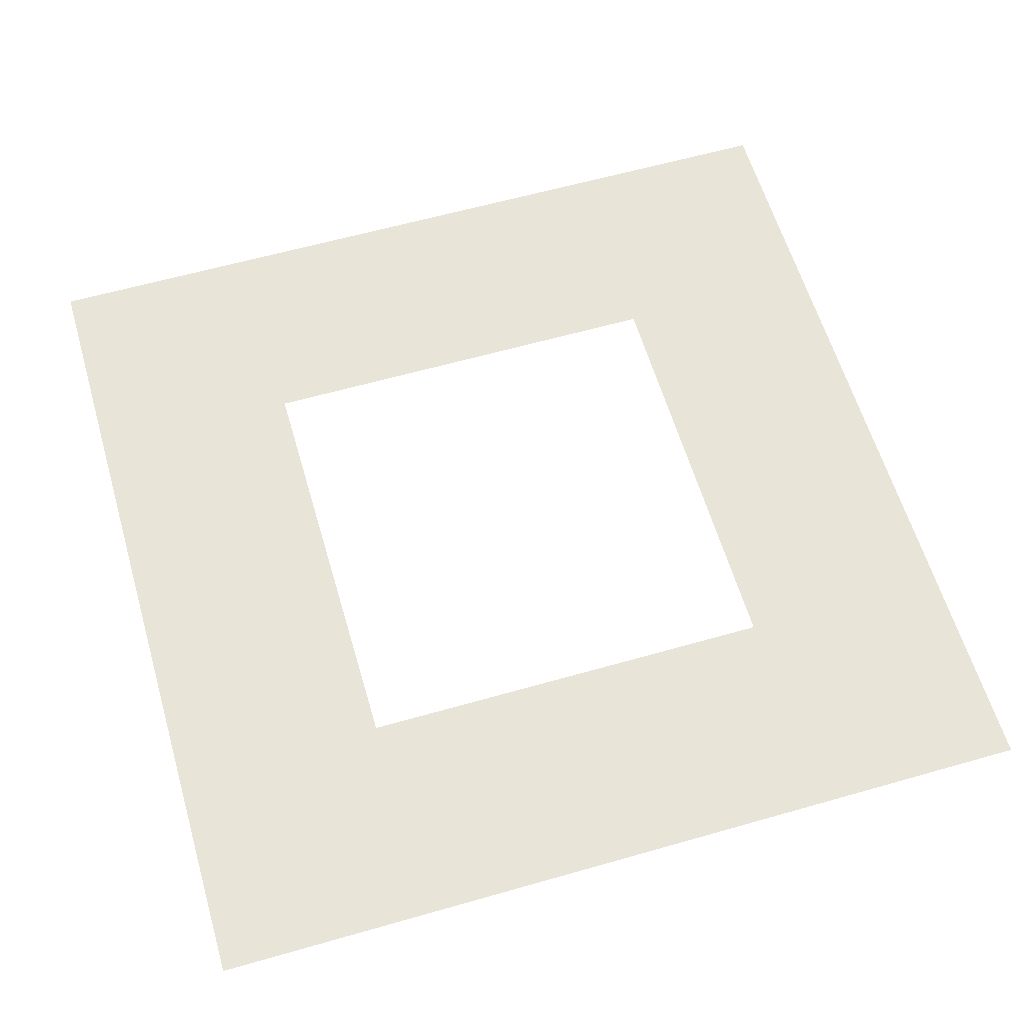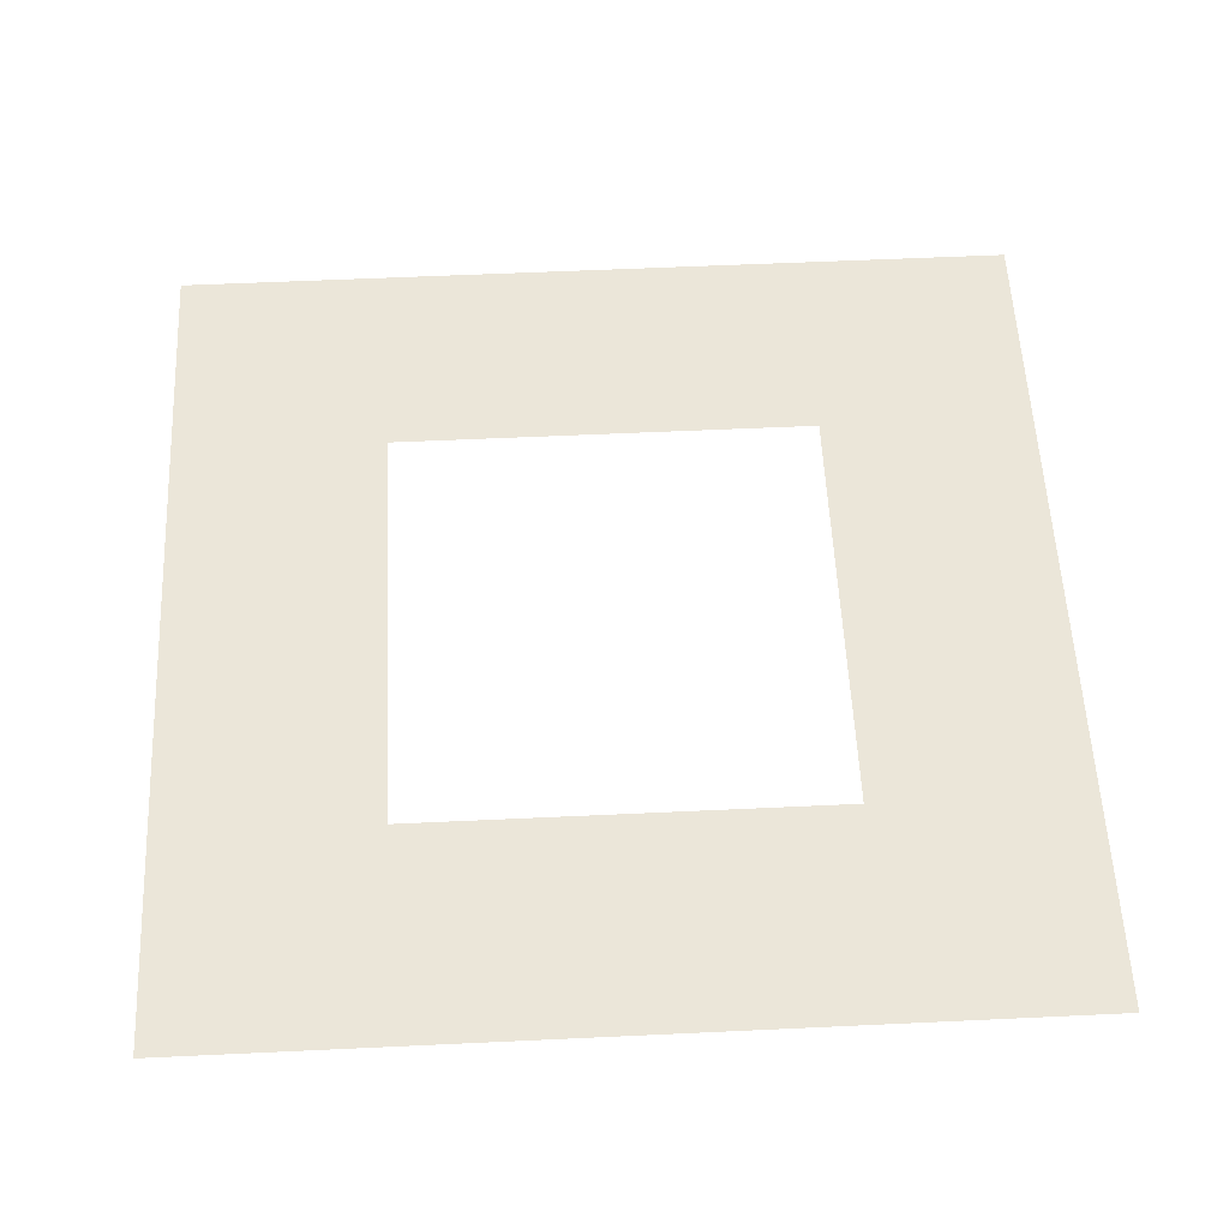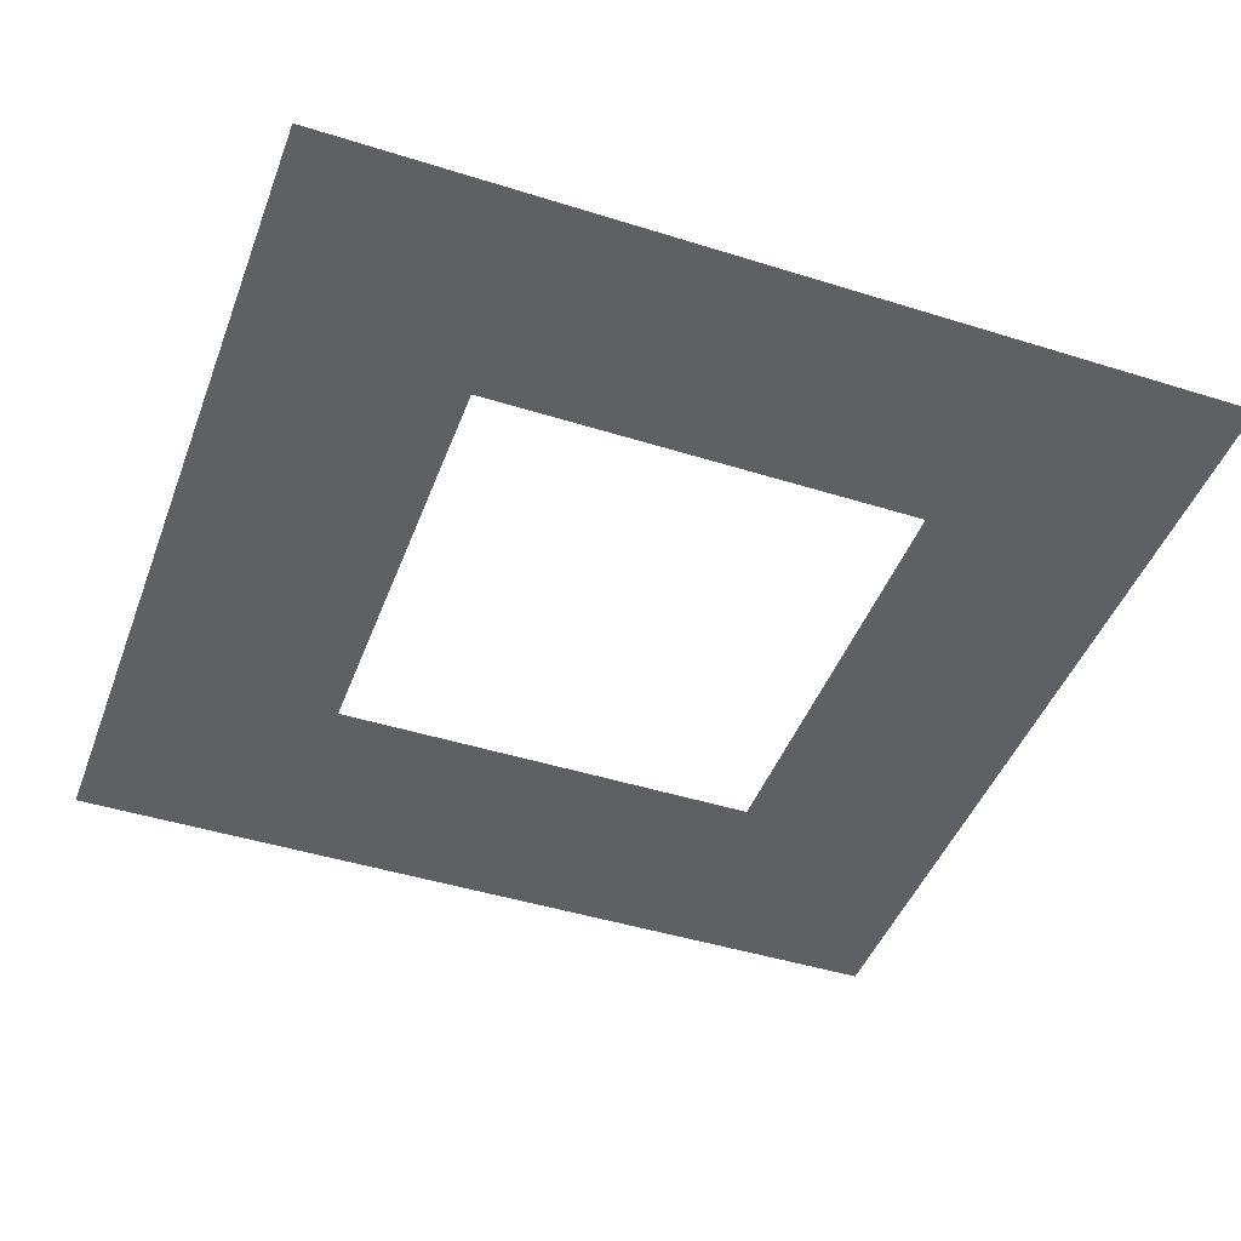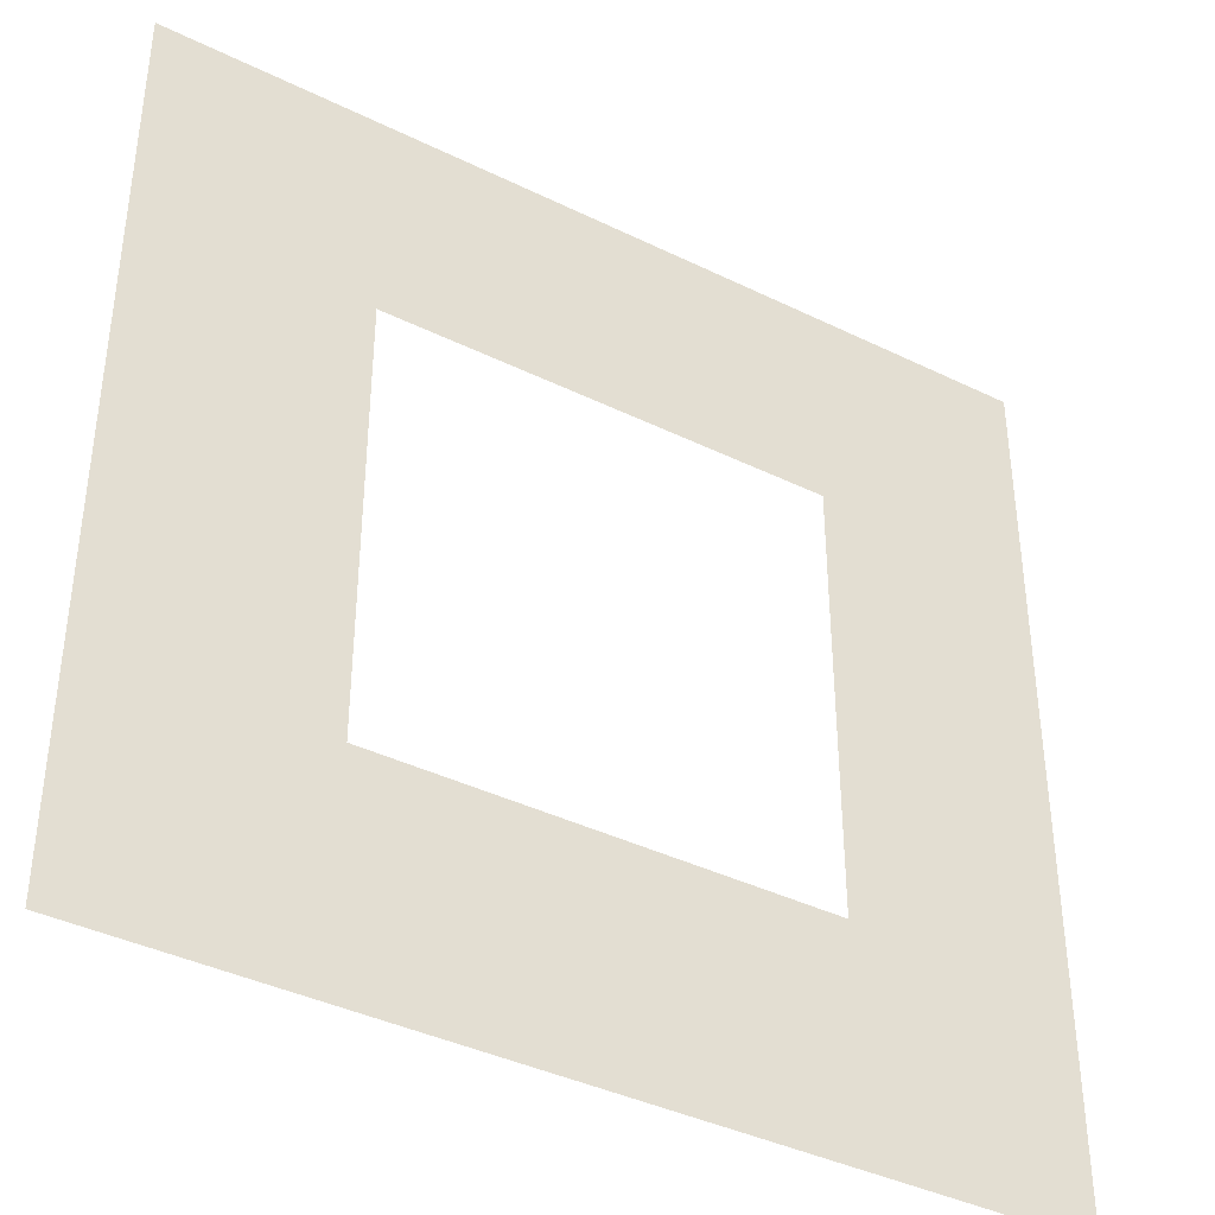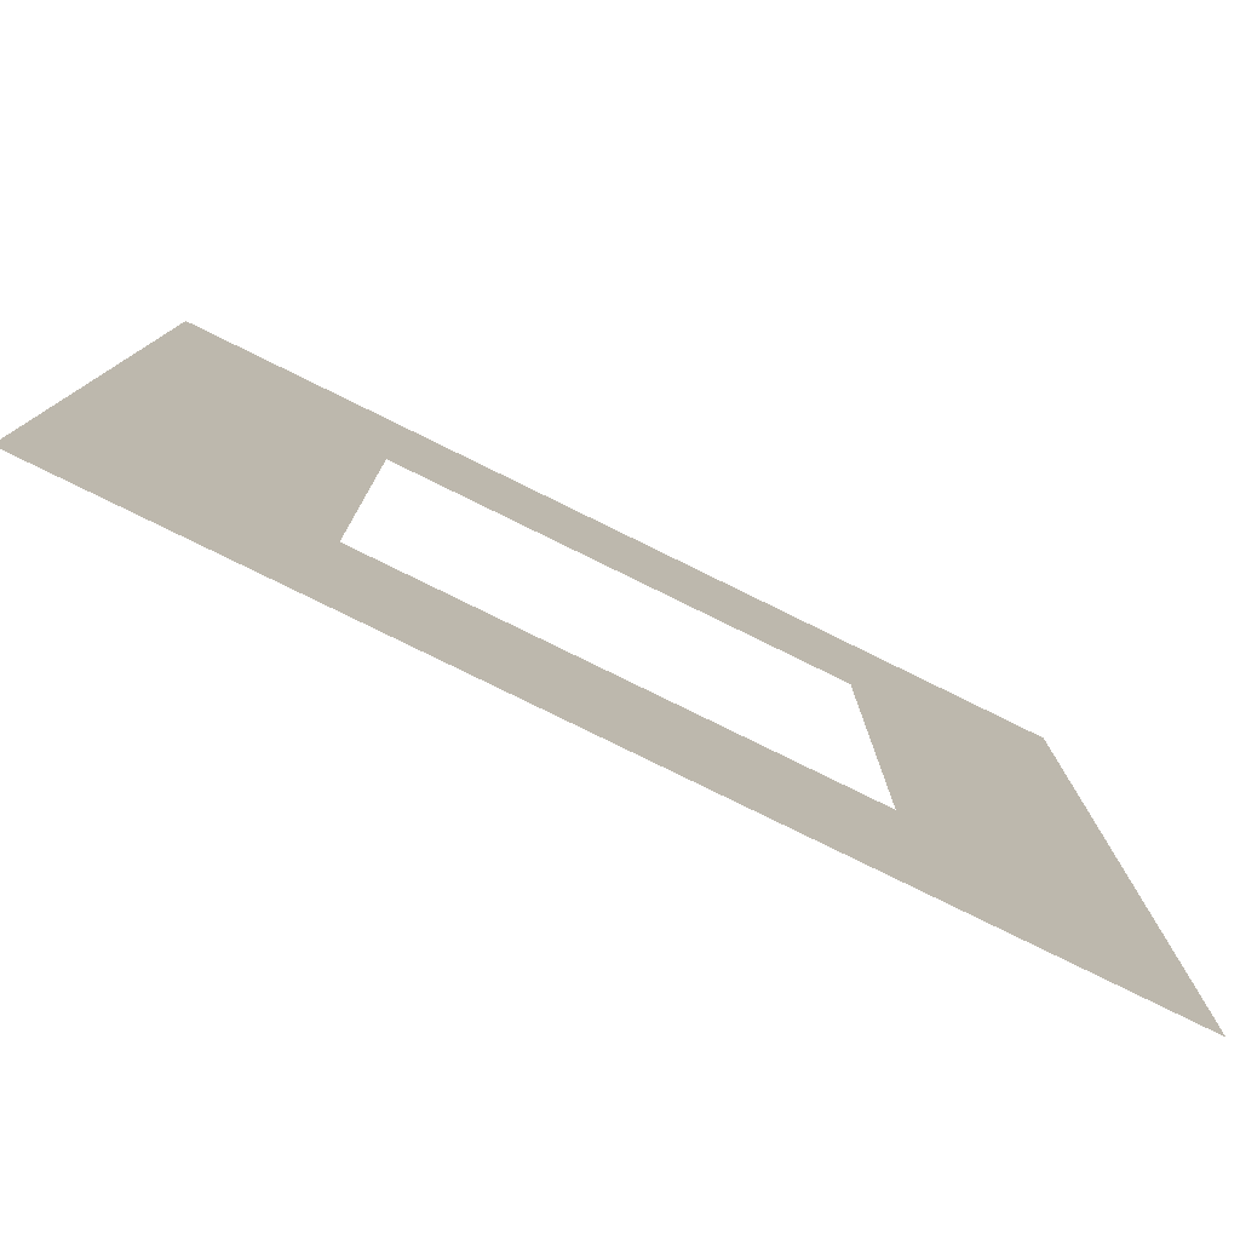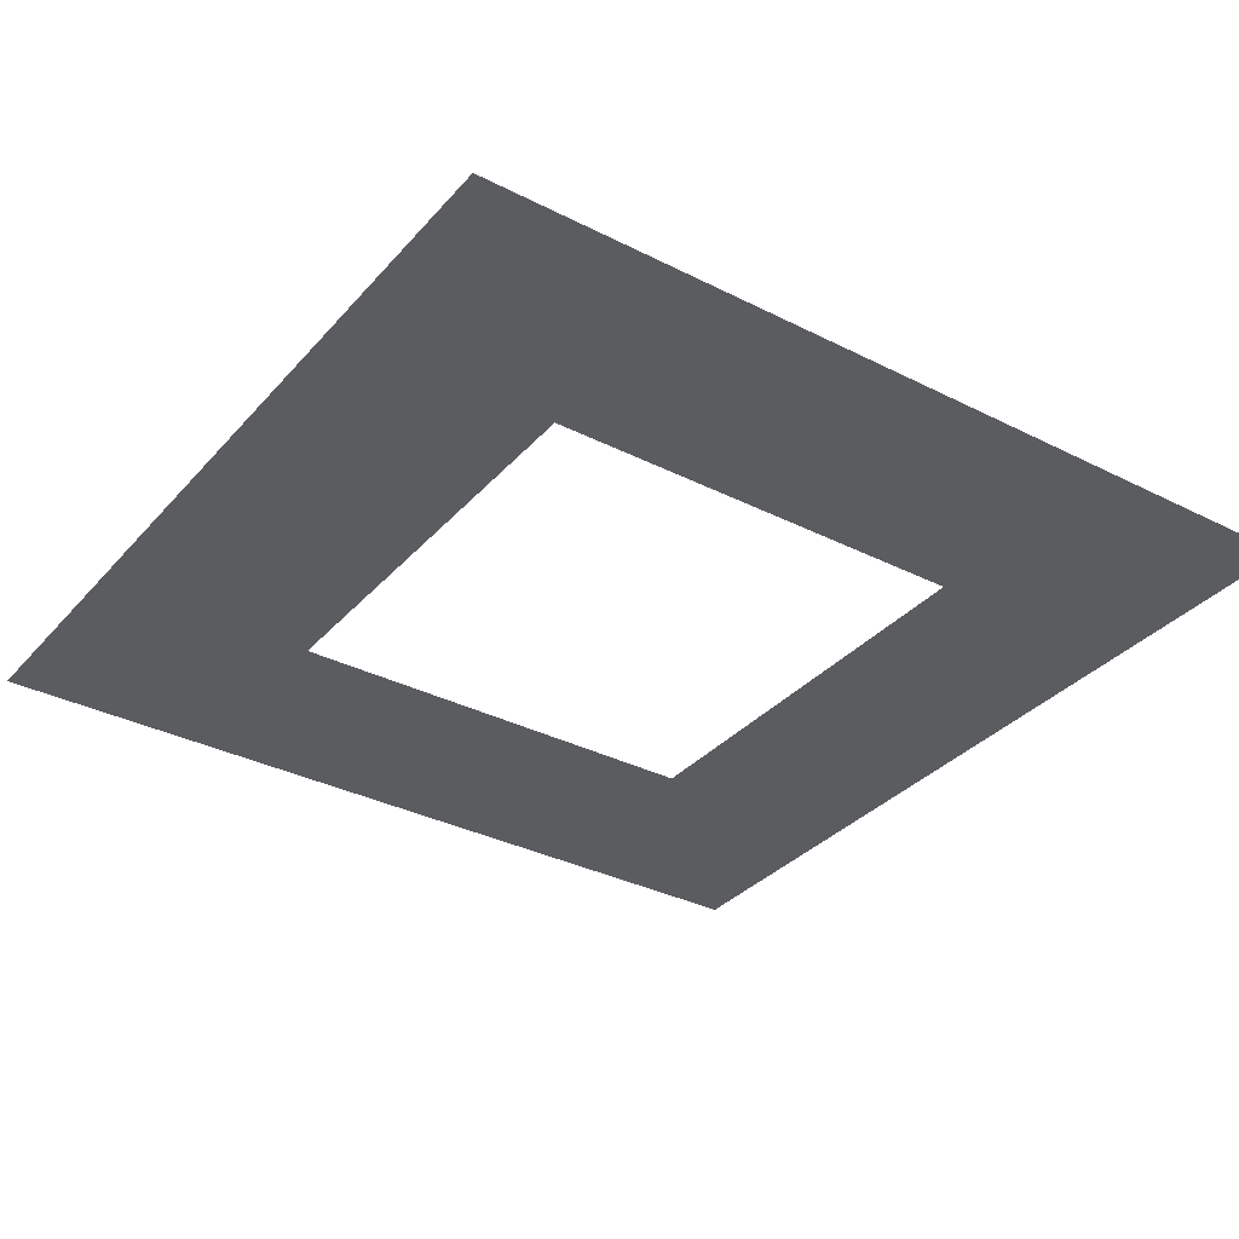
<metadata>
{"format":"obj","ext":"obj","renderer":"f3d","projection":"perspective","resolution":1024,"background":"white","views":[{"elev":60.5,"azim":73.7,"up":"+Y"},{"elev":56.8,"azim":-2.8,"up":"+Y"},{"elev":-45.0,"azim":-110.0,"up":"+Y"},{"elev":-39.4,"azim":148.6,"up":"+Z"},{"elev":-79.4,"azim":153.8,"up":"+Z"},{"elev":-33.6,"azim":-124.7,"up":"+Y"}]}
</metadata>
<code>
g pb_Mesh200280
v 0 0.0001488 0
v -2 0.0001488 2
v -8 0 0
v -6 0 2
v -6 9.918e-05 6
v -8 9.918e-05 8
v -2 0.0001984 6
v 0 0.0001984 8
g pb_Mesh200280_0
f 3 2 1
f 3 4 2
f 4 3 5
f 3 6 5
f 5 6 7
f 6 8 7
f 7 8 2
f 8 1 2

</code>
